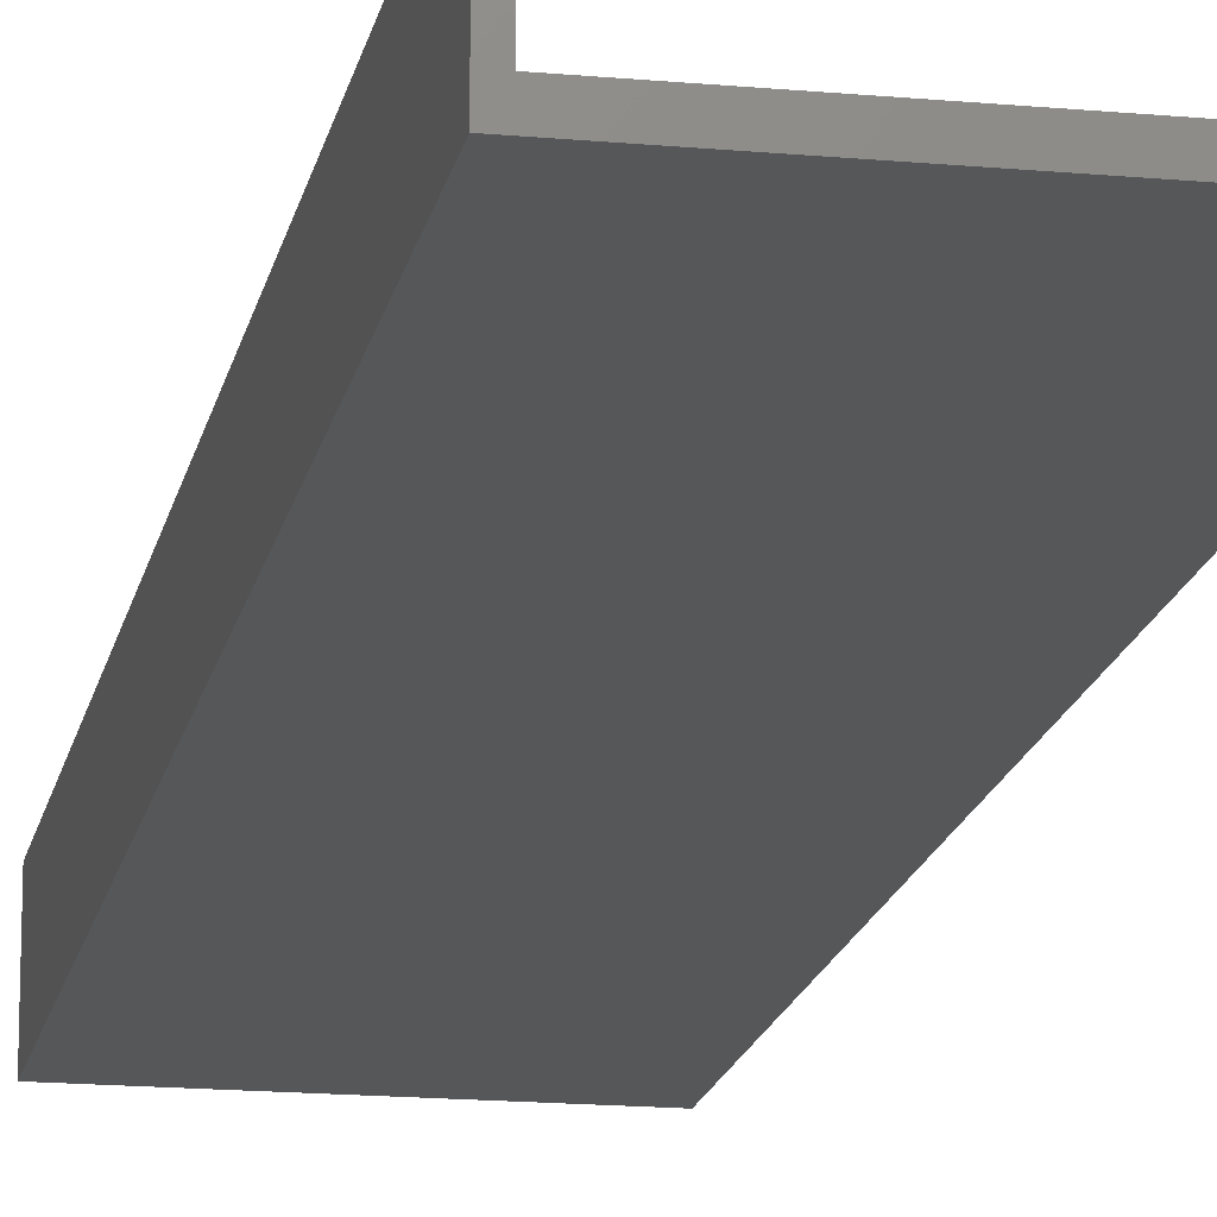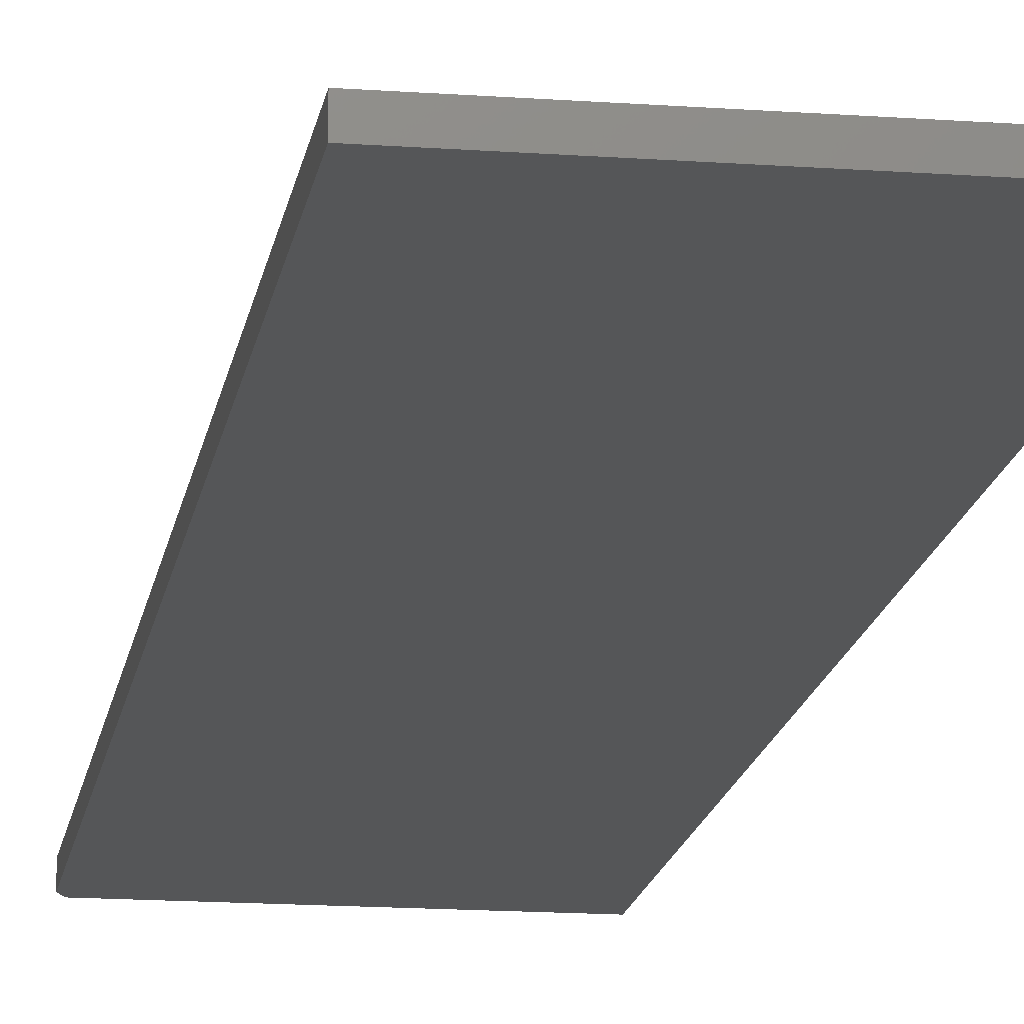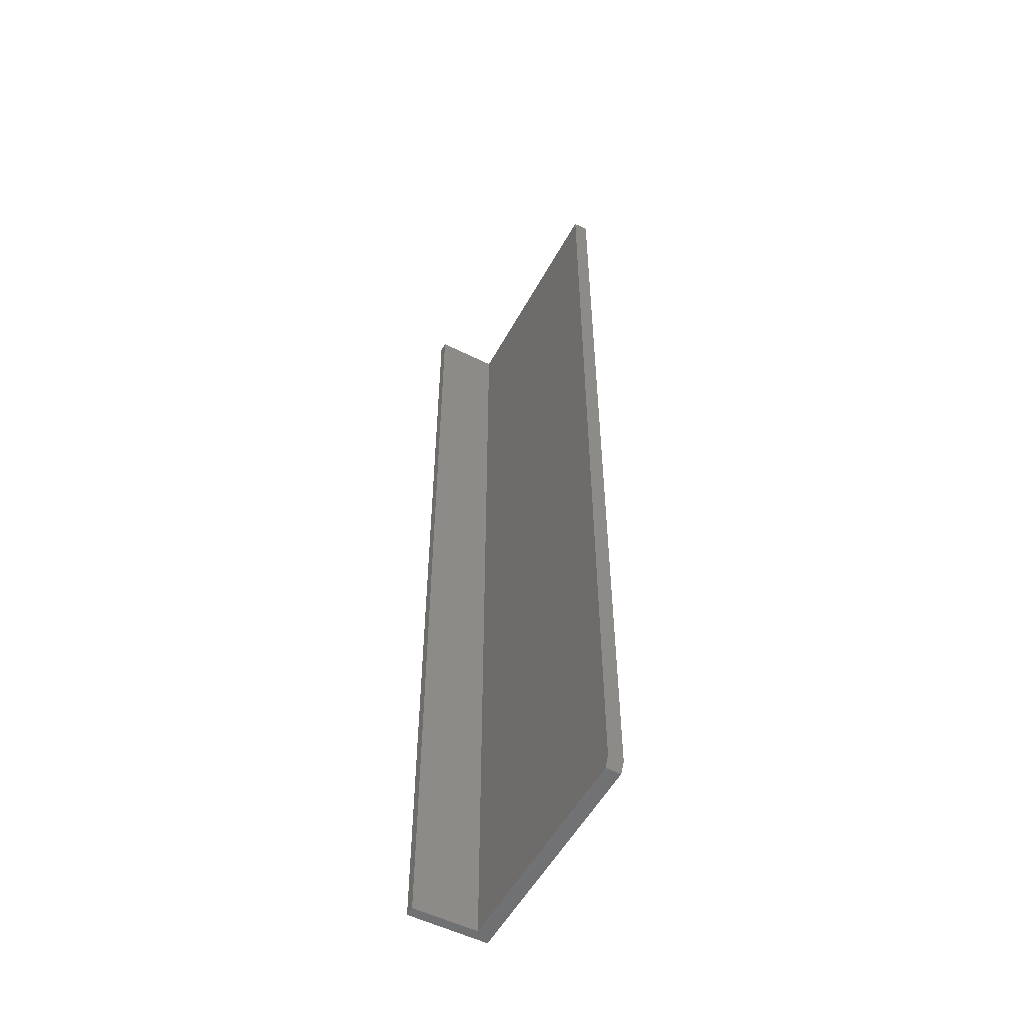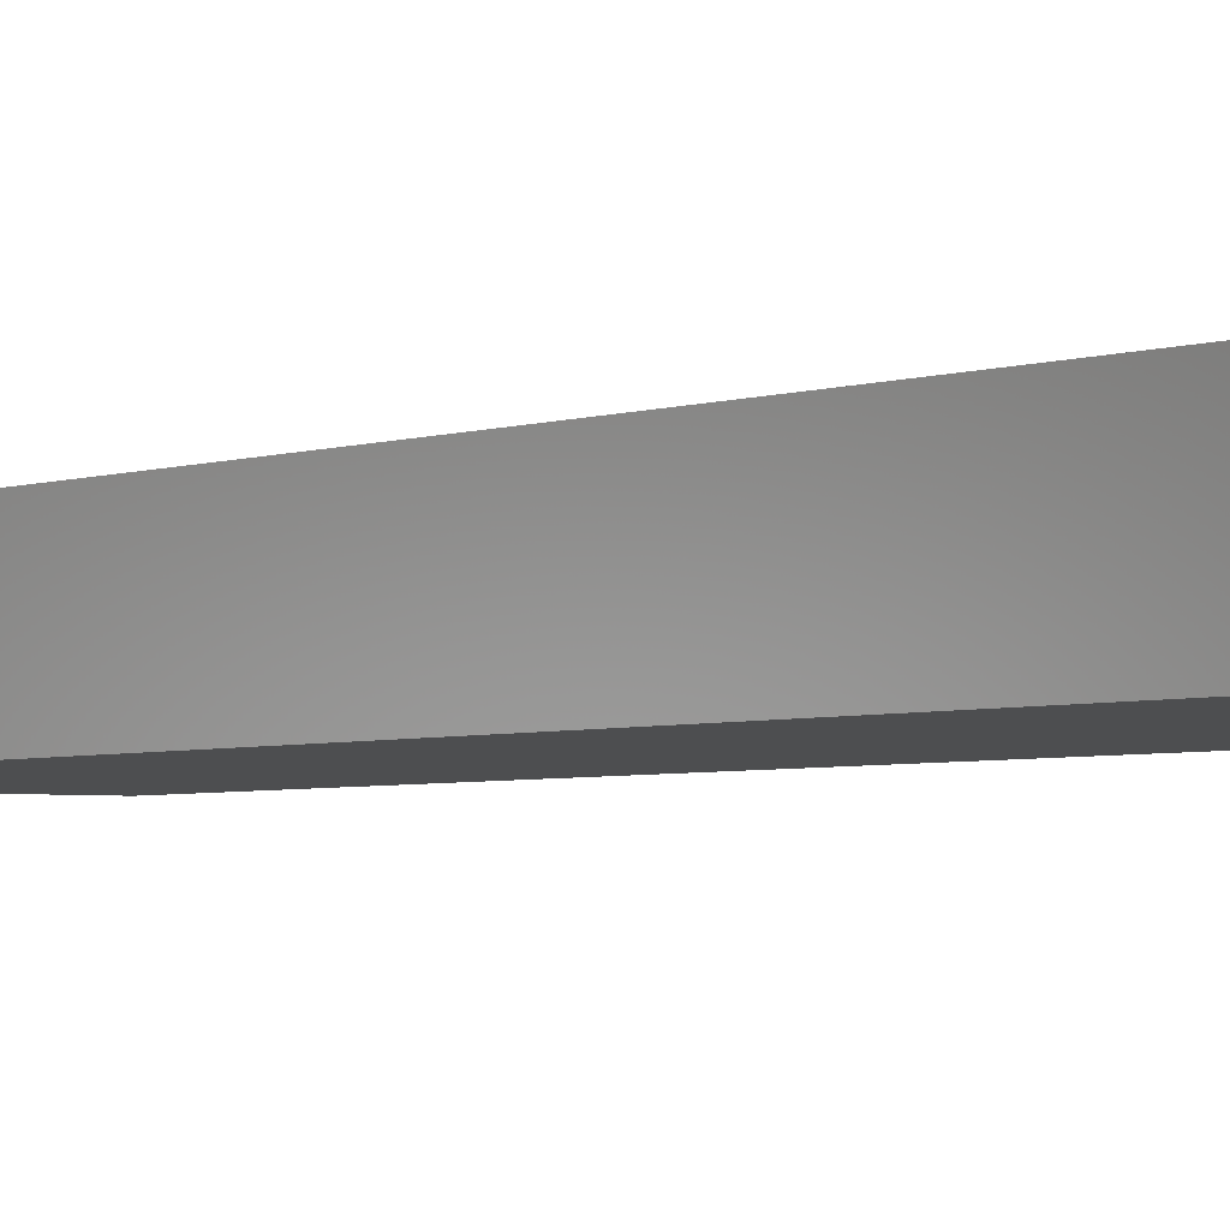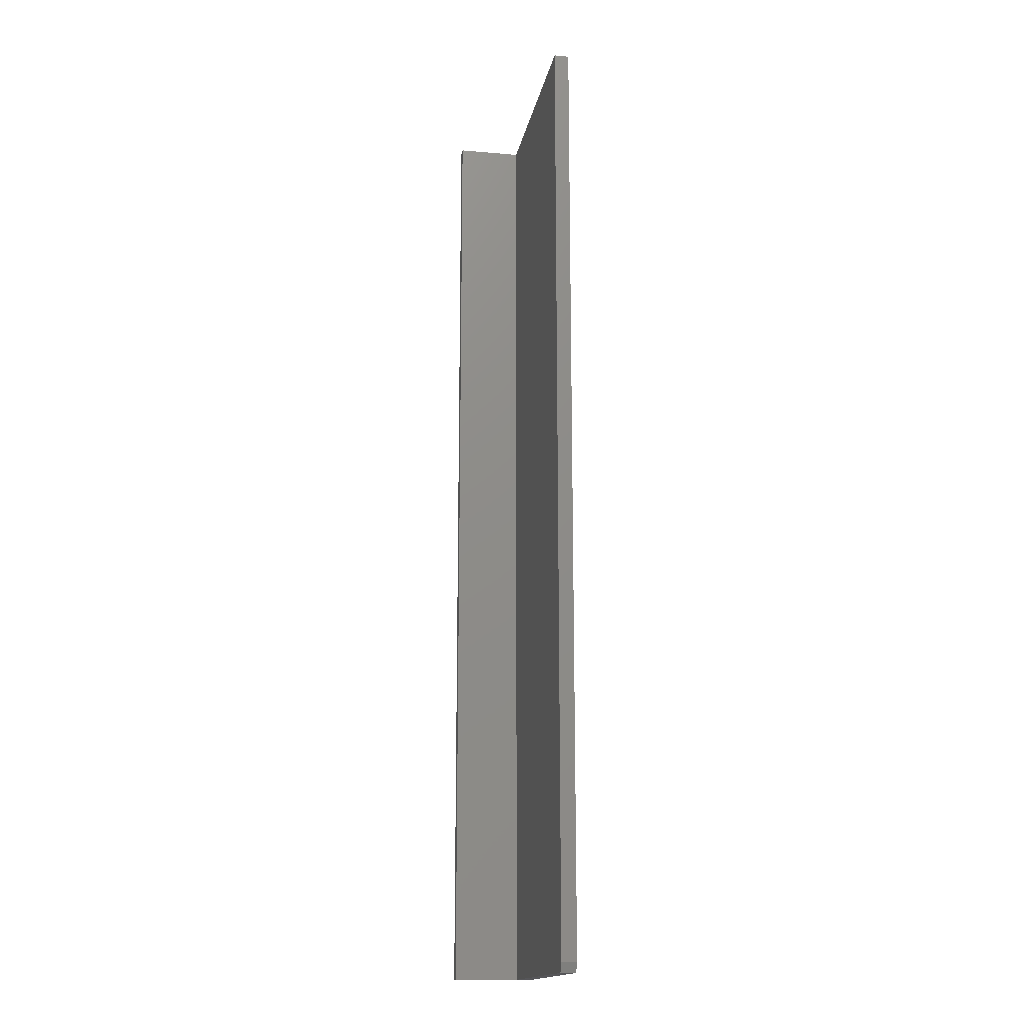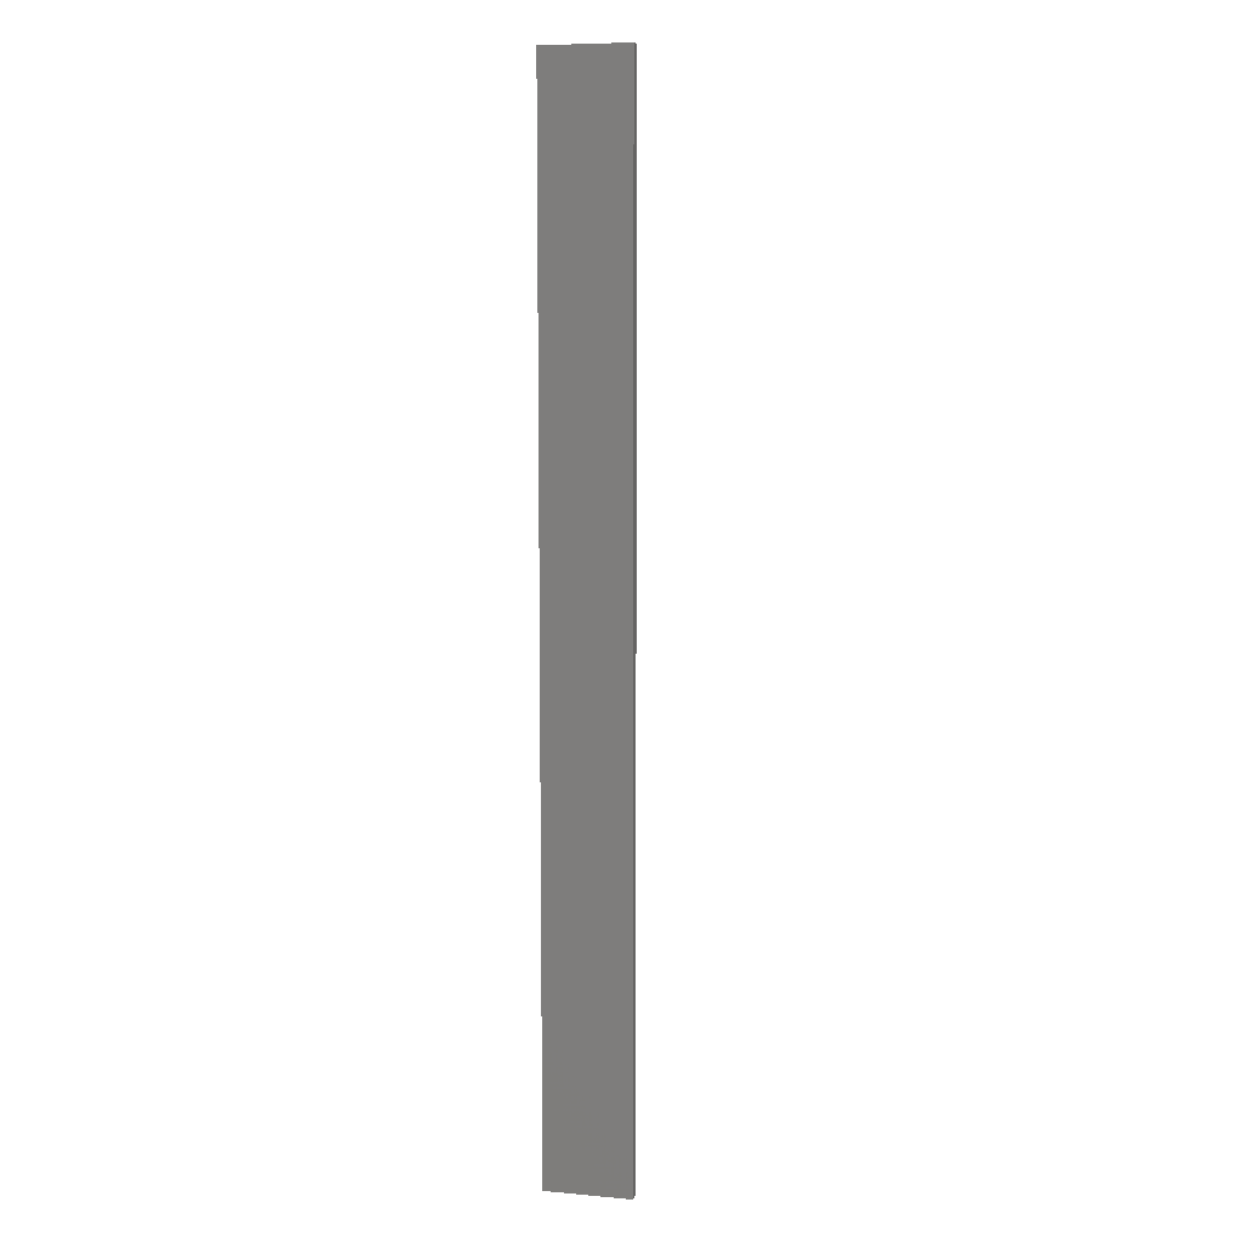
<metadata>
{"format":"stl","ext":"stl","renderer":"f3d","projection":"perspective","resolution":1024,"background":"white","views":[{"elev":-16.6,"azim":-10.7,"up":"+Z"},{"elev":-15.7,"azim":171.3,"up":"+Z"},{"elev":-53.8,"azim":61.9,"up":"+Y"},{"elev":-3.0,"azim":-34.4,"up":"+Z"},{"elev":-16.2,"azim":79.8,"up":"+Y"},{"elev":7.9,"azim":-76.3,"up":"+Y"}]}
</metadata>
<code>
# stl→obj: 14 verts, 24 faces
v -0.1875 0.75 0.125
v -0.1717 0.75 0.125
v -0.1875 0.75 0
v -0.1717 0.75 0.02344
v 0.1914 0.75 0
v 0.1914 0.75 0.02344
v 0.1836 -0.75 0
v 0.1836 -0.75 0.02344
v -0.1875 -0.75 0
v -0.1717 -0.75 0.02344
v -0.1875 -0.75 0.125
v -0.1717 -0.75 0.125
v 0.1914 -0.7344 0
v 0.1914 -0.7344 0.02344
f 1 2 3
f 3 2 4
f 3 4 5
f 5 4 6
f 7 8 9
f 9 8 10
f 9 10 11
f 11 10 12
f 1 3 11
f 11 3 9
f 7 9 13
f 13 9 3
f 13 3 5
f 11 12 1
f 1 12 2
f 12 10 2
f 2 10 4
f 6 4 14
f 14 4 10
f 14 10 8
f 14 13 6
f 6 13 5
f 8 7 14
f 14 7 13

</code>
